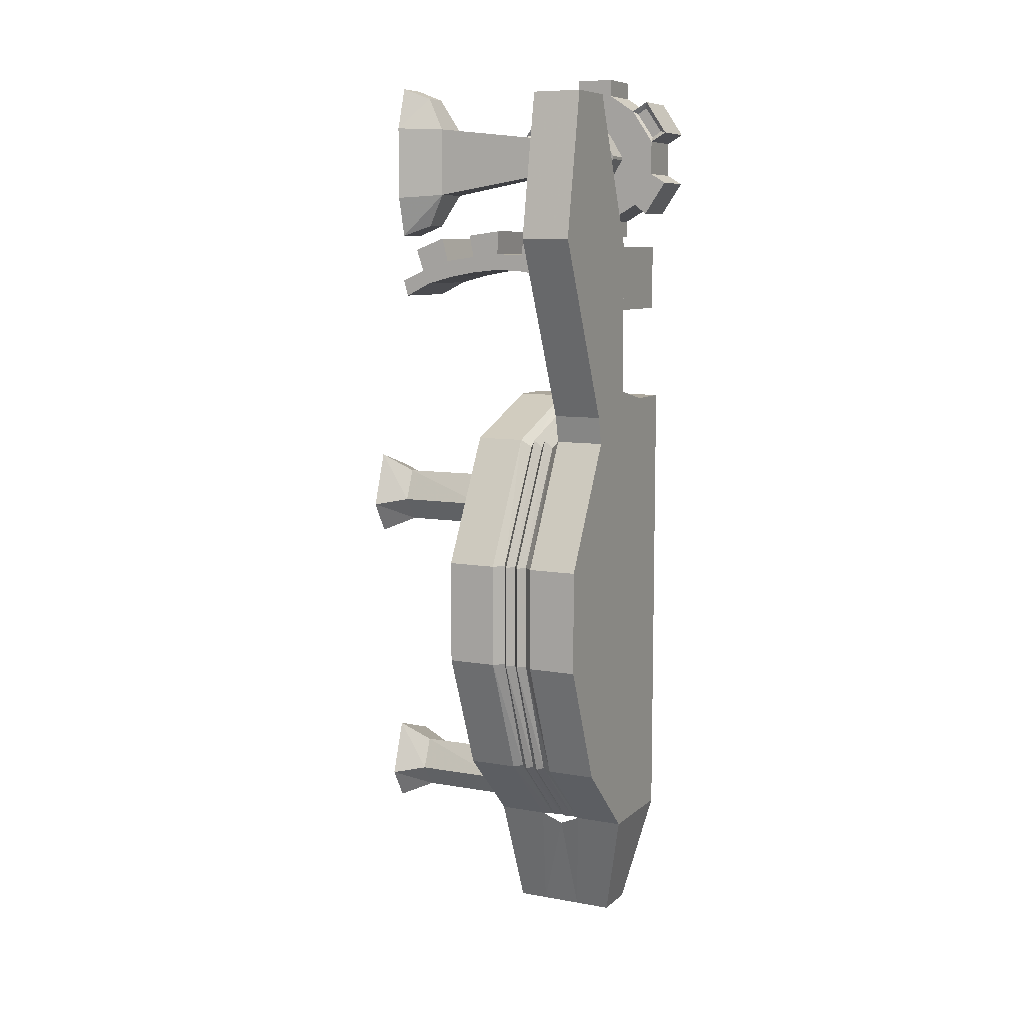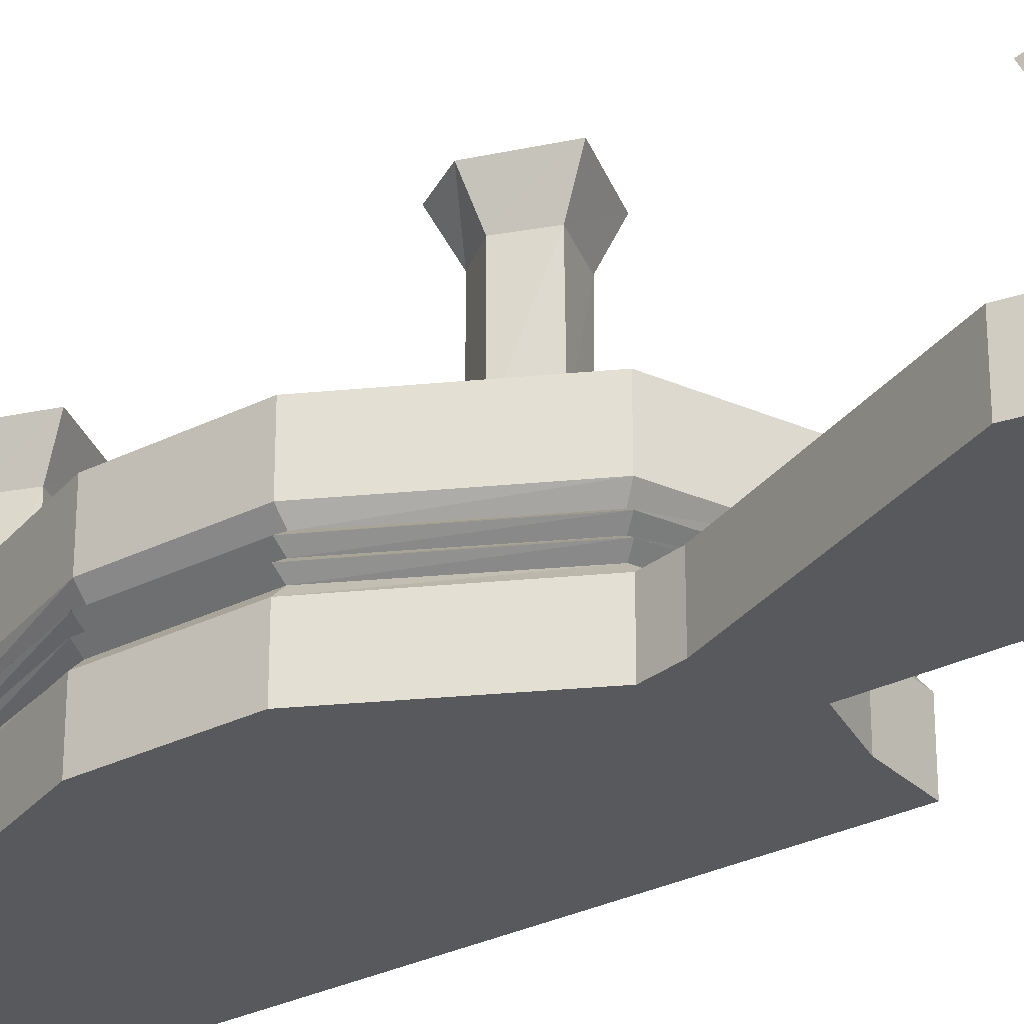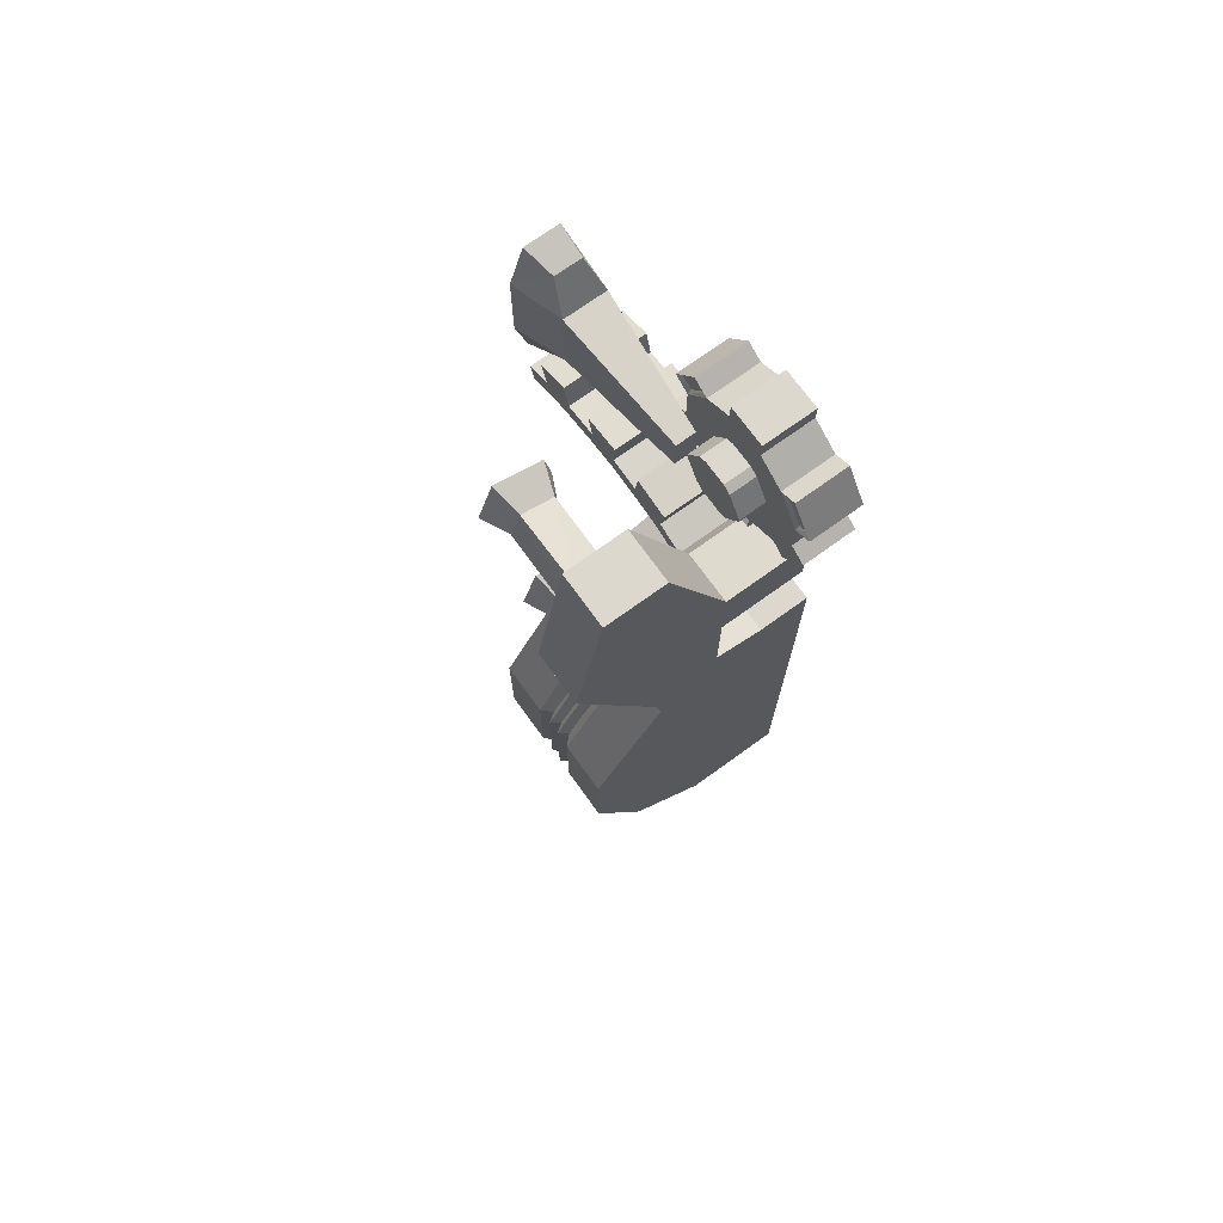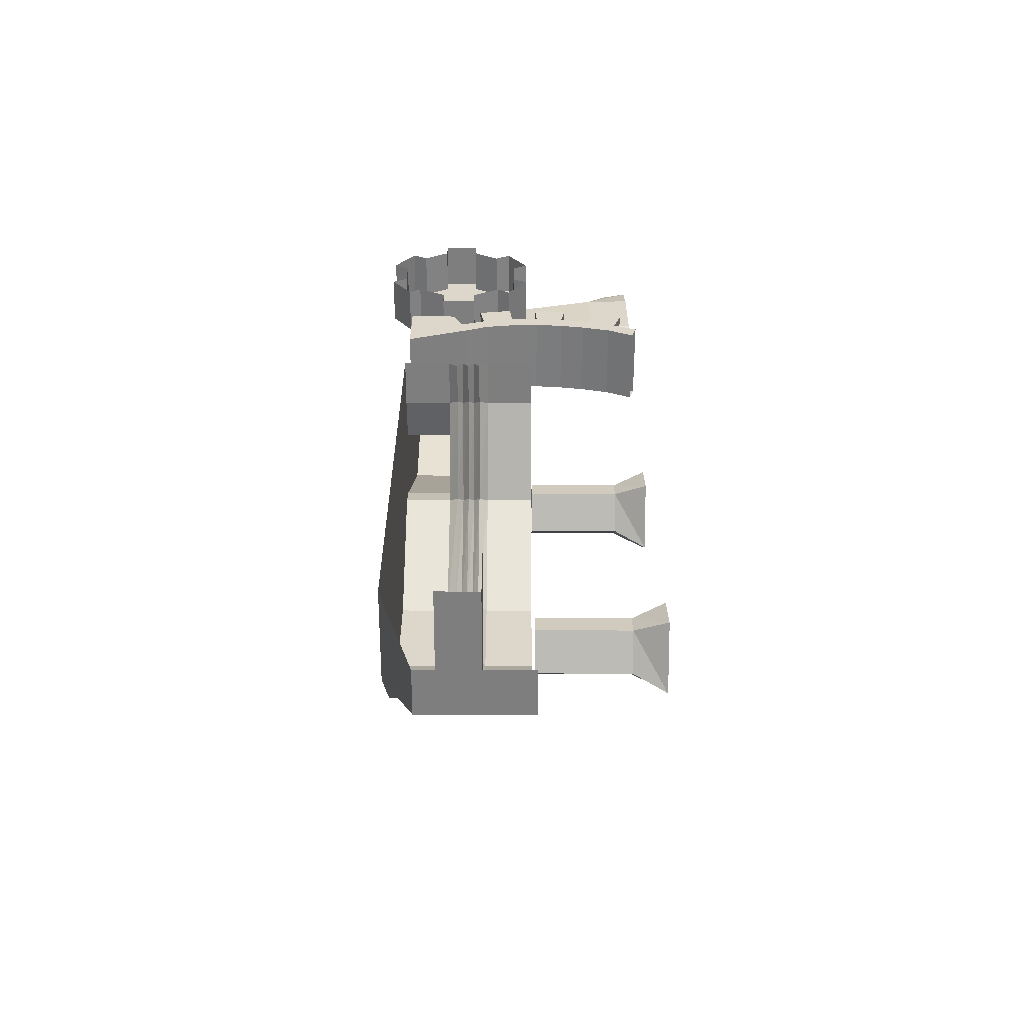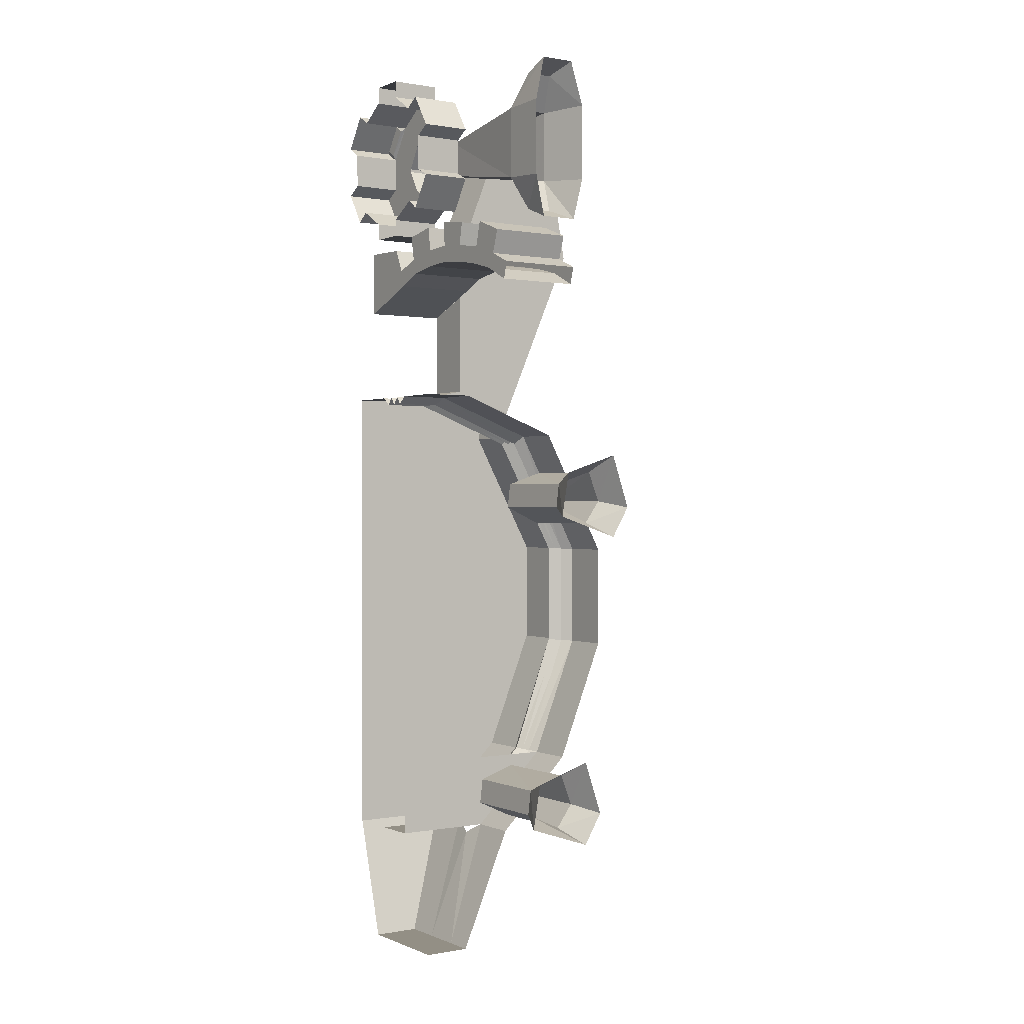
<metadata>
{"format":"obj","ext":"obj","renderer":"f3d","projection":"perspective","resolution":1024,"background":"white","views":[{"elev":8.4,"azim":-63.8,"up":"+Z"},{"elev":-29.8,"azim":-53.7,"up":"+Y"},{"elev":72.3,"azim":-35.8,"up":"+Z"},{"elev":-59.5,"azim":89.8,"up":"+Z"},{"elev":0.3,"azim":146.1,"up":"+Z"}]}
</metadata>
<code>
o object/bellows
v 128 -120 -240
v 68 -120 -240
v 65 -114 -240
v 128 -114 -240
v 19 -120 -191
v 16 -114 -192
v 16 -82 -192
v 65 -82 -240
v 98 -82 -318
v 98 -101 -318
v 69 -127 -247
v 98 -127 -318
v 65 -142 -240
v 65 -174 -240
v 16 -142 -192
v 19 -136 -191
v 68 -136 -240
v 128 -142 -240
v 128 -136 -240
v 65 -132 -240
v 128 -132 -240
v 68 -128 -240
v 128 -128 -240
v 65 -124 -240
v 128 -124 -240
v -10 -120 -112
v -16 -114 -112
v -16 -82 -112
v -10 -120 -44
v -16 -114 -44
v -16 -82 -44
v 32 -120 33
v 28 -114 38
v 28 -82 38
v 99 -120 59
v 96 -114 64
v 96 -82 64
v 128 -120 59
v 128 -114 64
v 128 -82 64
v 19 -128 -191
v 16 -124 -192
v -10 -128 -112
v -16 -124 -112
v -10 -128 -44
v -16 -124 -44
v 32 -128 33
v 28 -124 38
v 99 -128 59
v 96 -124 64
v 128 -128 59
v 128 -124 64
v 16 -132 -192
v -16 -132 -112
v -16 -132 -44
v 28 -132 38
v 96 -132 64
v 128 -132 64
v -10 -136 -112
v -10 -136 -44
v 32 -136 33
v 99 -136 59
v 128 -136 59
v -16 -142 -112
v -16 -142 -44
v 28 -142 38
v 96 -142 64
v 128 -142 64
v 57 -2 205
v 67 -32 207
v 67 -32 253
v 57 -2 254
v 71 -20 275
v 66 -2 282
v 88 -20 275
v 88 -2 282
v 94 -32 253
v 94 -2 254
v 94 -32 207
v 94 -2 205
v 88 -20 185
v 88 -2 178
v 71 -20 185
v 64 -2 178
v 75 -114 221
v 75 -114 244
v 87 -114 244
v 88 -114 221
v 128 -114 -192
v 128 -101 -318
v 128 -127 -318
v 98 -151 -318
v 128 -151 -318
v 128 -174 -240
v 128 -174 64
v 16 -174 -192
v -16 -174 -112
v -16 -174 -44
v 28 -174 38
v 24 -174 56
v 24 -142 56
v -28 -142 175
v -11 -142 269
v 26 -142 269
v 65 -142 170
v 65 -142 71
v 128 -82 -318
v 96 -174 64
v 65 -174 71
v 65 -174 127
v -28 -174 175
v -11 -174 269
v 26 -174 269
v 65 -174 170
v 59 -23 -194
v 51 -23 -214
v 51 -82 -214
v 60 -82 -194
v 84 -23 -202
v 91 -2 -195
v 54 -2 -183
v 42 -2 -218
v 62 -23 -229
v 62 -82 -229
v 86 -23 -218
v 86 -82 -218
v 84 -82 -202
v 54 -2 -238
v 96 -2 -224
v 36 -23 11
v 28 -23 -9
v 28 -82 -9
v 37 -82 11
v 61 -23 3
v 68 -2 10
v 31 -2 22
v 19 -2 -13
v 39 -23 -24
v 39 -82 -24
v 63 -23 -13
v 63 -82 -13
v 61 -82 3
v 31 -2 -33
v 73 -2 -19
v 65 -142 139
v 72 -174 -231
v 74 -174 -235
v 79 -174 -235
v 81 -174 -231
v 78 -174 -228
v 74 -174 -228
v 28 -174 -185
v 30 -174 -189
v 35 -174 -189
v 37 -174 -185
v 34 -174 -182
v 30 -174 -182
v -3 -174 -111
v -1 -174 -115
v 4 -174 -115
v 6 -174 -111
v 3 -174 -108
v -1 -174 -108
v -3 -174 -45
v -1 -174 -49
v 4 -174 -49
v 6 -174 -45
v 3 -174 -42
v -1 -174 -42
v 36 -174 23
v 38 -174 19
v 43 -174 19
v 45 -174 23
v 42 -174 26
v 38 -174 26
v 96 -174 49
v 98 -174 45
v 103 -174 45
v 105 -174 49
v 102 -174 52
v 98 -174 52
v -21 -174 178
v -19 -174 174
v -14 -174 174
v -12 -174 178
v -15 -174 181
v -19 -174 181
v -8 -174 257
v -6 -174 253
v -1 -174 253
v 1 -174 257
v -2 -174 260
v -6 -174 260
v 51 -174 172
v 53 -174 168
v 58 -174 168
v 60 -174 172
v 57 -174 175
v 53 -174 175
v 118 -174 127
v 118 -174 143
v 65 -174 143
v 65 -135 154
v 65 -132 143
v 118 -132 143
v 118 -135 154
v 118 -174 170
v 65 -142 169
v 118 -142 169
v 118 -118 160
v 65 -118 160
v 65 -115 150
v 118 -115 150
v 65 -58 163
v 65 -55 178
v 118 -55 178
v 118 -58 163
v 118 -37 160
v 65 -37 160
v 65 -41 149
v 65 -58 152
v 65 -77 154
v 65 -77 165
v 65 -78 181
v 118 -78 181
v 118 -77 165
v 118 -58 152
v 118 -41 149
v 118 -22 144
v 118 -17 153
v 118 -33 176
v 65 -33 176
v 65 -12 168
v 65 -17 153
v 65 -22 144
v 118 -77 154
v 118 -95 153
v 65 -95 153
v 65 -96 164
v 118 -96 164
v 65 -98 180
v 118 -98 180
v 118 -12 168
v 118 -1 146
v 65 -1 146
v 65 -4 135
v 118 -4 135
v 65 -121 176
v 118 -121 176
v 128 -126 274
v 128 -109 263
v 96 -109 263
v 96 -126 274
v 128 -126 285
v 96 -126 285
v 128 -150 285
v 96 -150 285
v 128 -150 274
v 96 -150 274
v 128 -167 263
v 96 -167 263
v 128 -177 269
v 96 -177 269
v 128 -191 248
v 96 -191 248
v 128 -181 242
v 96 -181 242
v 128 -181 220
v 96 -181 220
v 128 -191 214
v 96 -191 214
v 128 -177 193
v 96 -177 193
v 128 -169 199
v 96 -169 199
v 128 -150 188
v 96 -150 188
v 128 -150 177
v 96 -150 177
v 128 -126 177
v 96 -126 177
v 128 -126 188
v 96 -126 188
v 128 -107 199
v 96 -107 199
v 128 -99 193
v 96 -99 193
v 128 -85 214
v 96 -85 214
v 128 -95 219
v 96 -95 219
v 128 -95 242
v 96 -95 242
v 128 -85 248
v 96 -85 248
v 128 -99 269
v 96 -99 269
v 98 -100 266
v 98 -106 262
v 96 -117 232
v 96 -126 247
v 96 -131 250
v 96 -117 230
v 80 -117 230
v 80 -117 232
v 80 -126 247
v 80 -131 250
v 96 -145 250
v 96 -150 247
v 98 -181 245
v 98 -170 261
v 98 -176 265
v 98 -187 249
v 96 -126 215
v 80 -126 215
v 80 -131 212
v 80 -145 212
v 80 -150 215
v 80 -159 230
v 80 -159 232
v 80 -150 247
v 80 -145 250
v 96 -131 212
v 96 -145 212
v 96 -150 215
v 96 -159 230
v 96 -159 232
v 98 -95 245
v 98 -88 249
v 98 -148 186
v 98 -148 179
v 98 -128 186
v 98 -128 179
f 1 2 3
f 1 3 4
f 2 5 6
f 2 6 3
f 3 6 7
f 3 7 8
f 3 8 9
f 3 9 10
f 3 10 11
f 11 10 12
f 11 12 13
f 13 12 14
f 13 14 15
f 13 15 16
f 13 16 17
f 13 17 18
f 18 17 19
f 19 17 20
f 19 20 21
f 21 20 22
f 21 22 23
f 23 22 24
f 23 24 25
f 25 24 2
f 25 2 1
f 5 26 27
f 5 27 6
f 6 27 28
f 6 28 7
f 26 29 30
f 26 30 27
f 27 30 31
f 27 31 28
f 29 32 33
f 29 33 30
f 30 33 34
f 30 34 31
f 32 35 36
f 32 36 33
f 33 36 37
f 33 37 34
f 35 38 39
f 35 39 36
f 36 39 40
f 36 40 37
f 22 41 42
f 22 42 24
f 24 42 5
f 24 5 2
f 41 43 44
f 41 44 42
f 42 44 26
f 42 26 5
f 43 45 46
f 43 46 44
f 44 46 29
f 44 29 26
f 45 47 48
f 45 48 46
f 46 48 32
f 46 32 29
f 47 49 50
f 47 50 48
f 48 50 35
f 48 35 32
f 49 51 52
f 49 52 50
f 50 52 38
f 50 38 35
f 20 53 41
f 20 41 22
f 53 54 43
f 53 43 41
f 54 55 45
f 54 45 43
f 55 56 47
f 55 47 45
f 56 57 49
f 56 49 47
f 57 58 51
f 57 51 49
f 17 16 53
f 17 53 20
f 16 59 54
f 16 54 53
f 59 60 55
f 59 55 54
f 60 61 56
f 60 56 55
f 61 62 57
f 61 57 56
f 62 63 58
f 62 58 57
f 15 64 59
f 15 59 16
f 64 65 60
f 64 60 59
f 65 66 61
f 65 61 60
f 66 67 62
f 66 62 61
f 67 68 63
f 67 63 62
f 69 70 71
f 69 71 72
f 72 71 73
f 72 73 74
f 74 73 75
f 74 75 76
f 76 75 77
f 76 77 78
f 78 77 79
f 78 79 80
f 80 79 81
f 80 81 82
f 82 81 83
f 82 83 84
f 84 83 70
f 84 70 69
f 83 81 79
f 83 79 70
f 70 79 85
f 70 85 71
f 71 85 86
f 71 86 87
f 71 87 77
f 71 77 75
f 71 75 73
f 86 85 88
f 86 88 87
f 87 88 79
f 87 79 77
f 85 79 88
f 3 4 89
f 3 89 6
f 10 90 91
f 10 91 12
f 12 91 92
f 12 92 14
f 14 92 93
f 14 93 94
f 14 94 95
f 14 95 96
f 14 96 15
f 15 96 64
f 64 96 97
f 64 97 65
f 65 97 98
f 65 98 66
f 66 98 99
f 66 99 100
f 66 100 101
f 101 100 102
f 101 102 103
f 101 103 104
f 101 104 105
f 101 105 106
f 10 9 107
f 10 107 90
f 91 93 92
f 108 95 68
f 108 68 67
f 108 67 106
f 108 106 109
f 108 109 99
f 108 99 95
f 95 99 98
f 95 98 97
f 95 97 96
f 99 109 100
f 100 109 110
f 100 110 111
f 100 111 102
f 102 111 103
f 103 111 112
f 103 112 104
f 104 112 113
f 104 113 105
f 105 113 114
f 114 113 111
f 114 111 110
f 115 116 117
f 115 117 118
f 115 118 119
f 115 119 120
f 115 120 121
f 115 121 116
f 116 121 122
f 116 122 123
f 116 123 124
f 116 124 117
f 123 125 126
f 123 126 124
f 125 119 127
f 125 127 126
f 119 118 127
f 122 128 123
f 123 128 125
f 125 128 129
f 125 129 119
f 119 129 120
f 130 131 132
f 130 132 133
f 130 133 134
f 130 134 135
f 130 135 136
f 130 136 131
f 131 136 137
f 131 137 138
f 131 138 139
f 131 139 132
f 138 140 141
f 138 141 139
f 140 134 142
f 140 142 141
f 134 133 142
f 137 143 138
f 138 143 140
f 140 143 144
f 140 144 134
f 134 144 135
f 111 113 112
f 110 109 106
f 110 106 145
f 146 147 148
f 146 148 149
f 146 149 150
f 146 150 151
f 152 153 154
f 152 154 155
f 152 155 156
f 152 156 157
f 158 159 160
f 158 160 161
f 158 161 162
f 158 162 163
f 164 165 166
f 164 166 167
f 164 167 168
f 164 168 169
f 170 171 172
f 170 172 173
f 170 173 174
f 170 174 175
f 176 177 178
f 176 178 179
f 176 179 180
f 176 180 181
f 182 183 184
f 182 184 185
f 182 185 186
f 182 186 187
f 188 189 190
f 188 190 191
f 188 191 192
f 188 192 193
f 194 195 196
f 194 196 197
f 194 197 198
f 194 198 199
f 110 200 201
f 110 201 202
f 110 202 203
f 110 203 204
f 110 204 205
f 110 205 200
f 200 205 201
f 201 205 206
f 201 206 207
f 201 207 114
f 201 114 202
f 202 114 208
f 202 208 203
f 203 208 209
f 203 209 206
f 203 206 210
f 203 210 211
f 203 211 212
f 203 212 204
f 204 212 205
f 205 212 213
f 205 213 210
f 205 210 206
f 214 215 216
f 214 216 217
f 214 217 218
f 214 218 219
f 214 219 220
f 214 220 221
f 214 221 222
f 214 222 223
f 214 223 215
f 215 223 224
f 215 224 225
f 215 225 216
f 216 225 217
f 217 225 226
f 217 226 227
f 217 227 218
f 218 227 228
f 218 228 229
f 218 229 230
f 218 230 231
f 218 231 232
f 218 232 219
f 219 232 233
f 219 233 234
f 219 234 220
f 220 234 235
f 220 235 229
f 220 229 228
f 220 228 227
f 220 227 221
f 221 227 222
f 222 227 236
f 222 236 237
f 222 237 238
f 222 238 239
f 222 239 223
f 223 239 226
f 223 226 224
f 224 226 225
f 226 236 227
f 236 226 237
f 237 226 240
f 237 240 210
f 237 210 213
f 237 213 212
f 237 212 238
f 238 212 239
f 239 212 211
f 239 211 241
f 239 241 242
f 239 242 240
f 239 240 226
f 234 233 243
f 234 243 230
f 234 230 244
f 234 244 245
f 234 245 246
f 234 246 235
f 235 246 229
f 229 246 247
f 229 247 244
f 229 244 230
f 233 232 231
f 233 231 243
f 243 231 230
f 241 248 249
f 241 249 242
f 242 249 240
f 240 249 210
f 210 249 248
f 210 248 211
f 211 248 241
f 208 114 207
f 208 207 209
f 209 207 206
f 250 251 252
f 250 252 253
f 250 253 254
f 254 253 255
f 254 255 256
f 256 255 257
f 256 257 258
f 258 257 259
f 258 259 260
f 260 259 261
f 260 261 262
f 262 261 263
f 262 263 264
f 264 263 265
f 264 265 266
f 266 265 267
f 266 267 268
f 268 267 269
f 268 269 270
f 270 269 271
f 270 271 272
f 272 271 273
f 272 273 274
f 274 273 275
f 274 275 276
f 276 275 277
f 276 277 278
f 278 277 279
f 278 279 280
f 280 279 281
f 280 281 282
f 282 281 283
f 282 283 284
f 284 283 285
f 284 285 286
f 286 285 287
f 286 287 288
f 288 287 289
f 288 289 290
f 290 289 291
f 290 291 292
f 292 291 293
f 292 293 294
f 294 293 295
f 294 295 296
f 296 295 297
f 296 297 251
f 251 297 252
f 252 297 298
f 252 298 299
f 252 299 293
f 252 293 300
f 252 300 301
f 252 301 253
f 253 301 302
f 253 302 259
f 253 259 257
f 253 257 255
f 293 291 303
f 293 303 300
f 300 303 304
f 300 304 305
f 300 305 301
f 301 305 306
f 301 306 302
f 302 306 307
f 302 307 308
f 302 308 259
f 259 308 261
f 261 308 309
f 261 309 267
f 261 267 310
f 261 310 311
f 261 311 263
f 263 311 312
f 263 312 313
f 263 313 265
f 265 313 267
f 267 313 310
f 310 313 311
f 311 313 312
f 291 285 314
f 291 314 303
f 303 314 315
f 303 315 304
f 304 315 316
f 304 316 317
f 304 317 318
f 304 318 319
f 304 319 320
f 304 320 321
f 304 321 322
f 304 322 307
f 304 307 306
f 304 306 305
f 285 283 323
f 285 323 314
f 314 323 316
f 314 316 315
f 283 277 324
f 283 324 323
f 323 324 317
f 323 317 316
f 277 275 325
f 277 325 324
f 324 325 318
f 324 318 317
f 275 269 326
f 275 326 325
f 325 326 319
f 325 319 318
f 269 267 327
f 269 327 326
f 326 327 320
f 326 320 319
f 267 309 327
f 327 309 321
f 327 321 320
f 289 287 285
f 289 285 291
f 269 275 273
f 269 273 271
f 328 329 295
f 328 295 293
f 328 293 299
f 328 299 298
f 328 298 329
f 329 298 295
f 295 298 297
f 330 331 279
f 330 279 277
f 330 277 332
f 330 332 333
f 330 333 331
f 331 333 279
f 279 333 281
f 281 333 283
f 283 333 332
f 283 332 277
f 309 308 322
f 309 322 321
f 308 307 322

</code>
